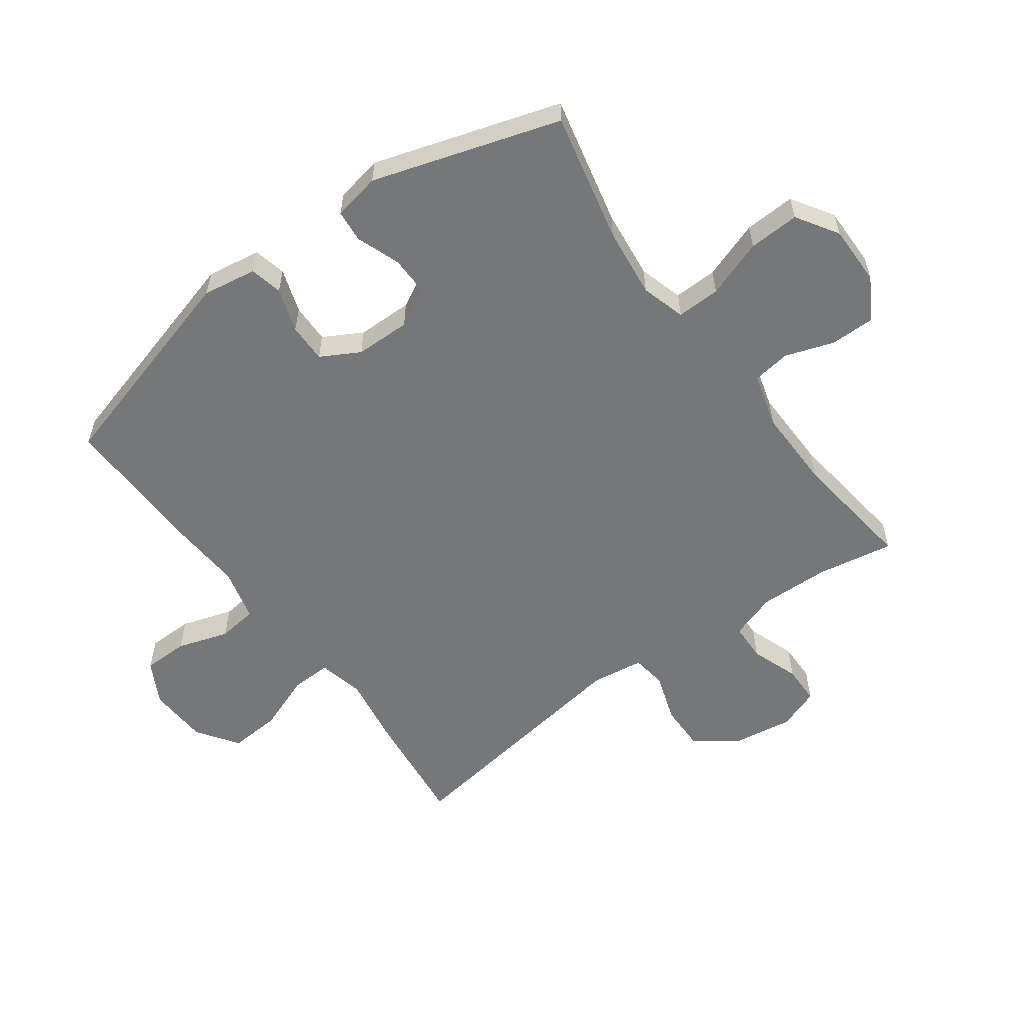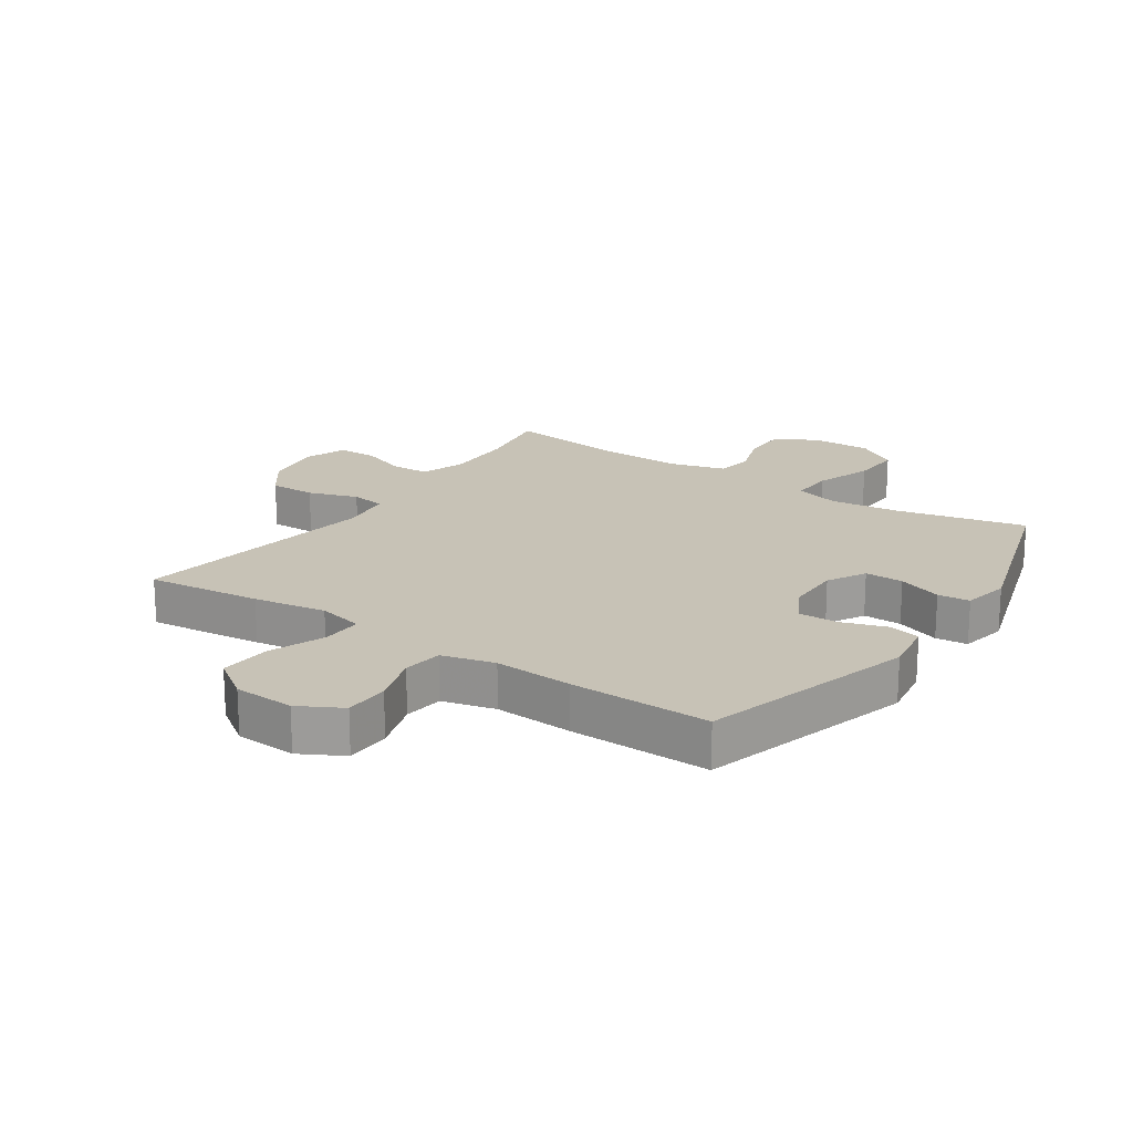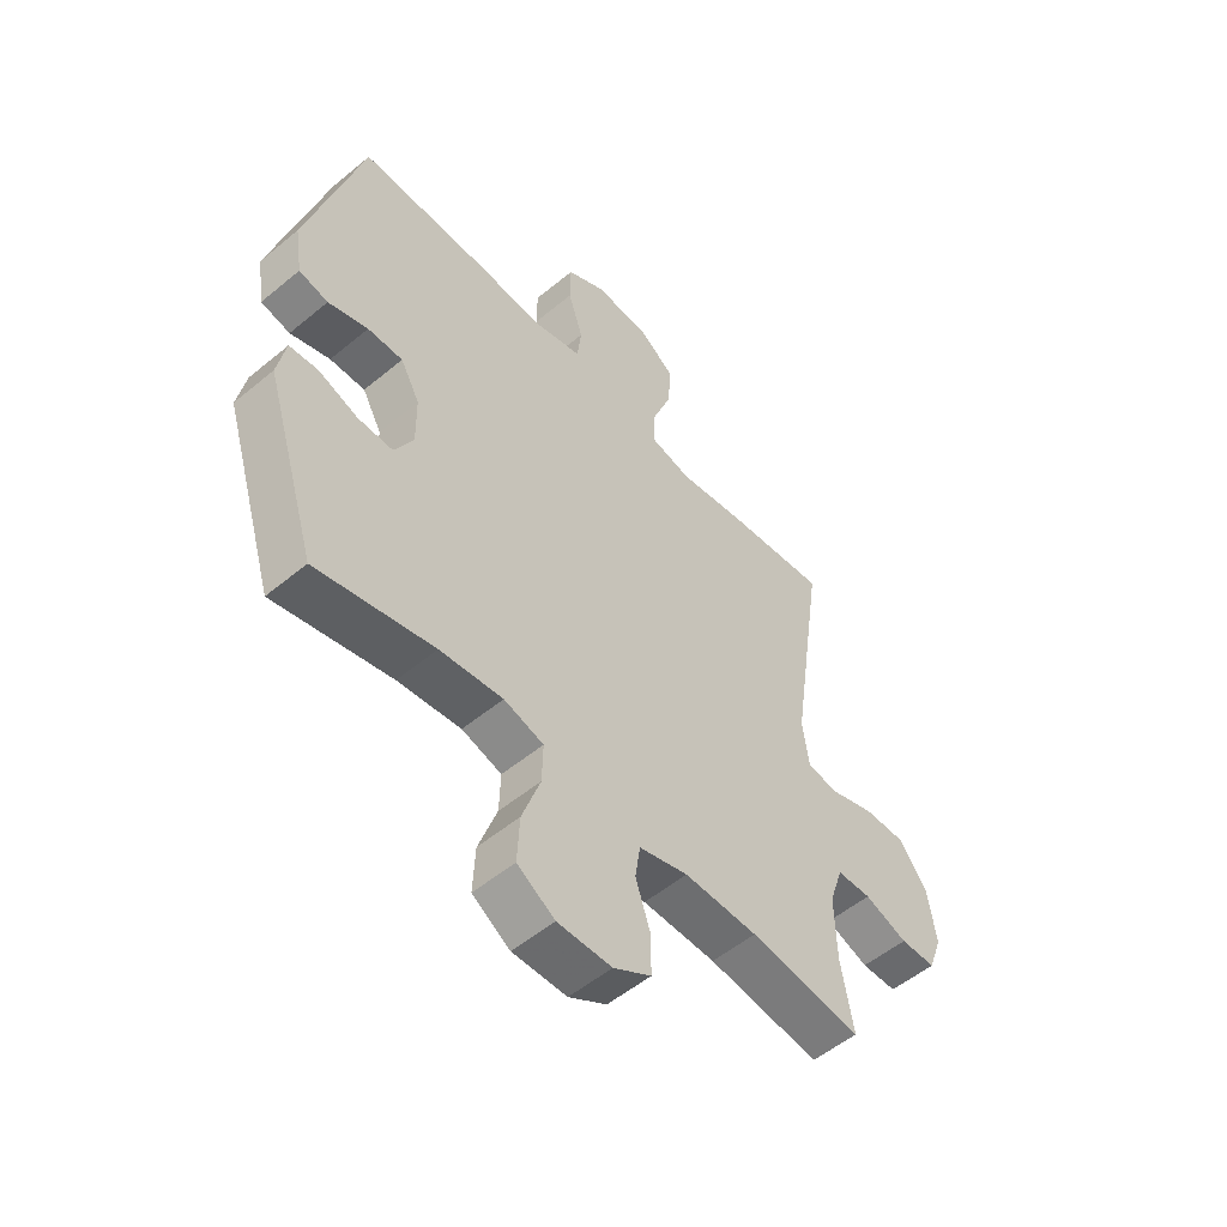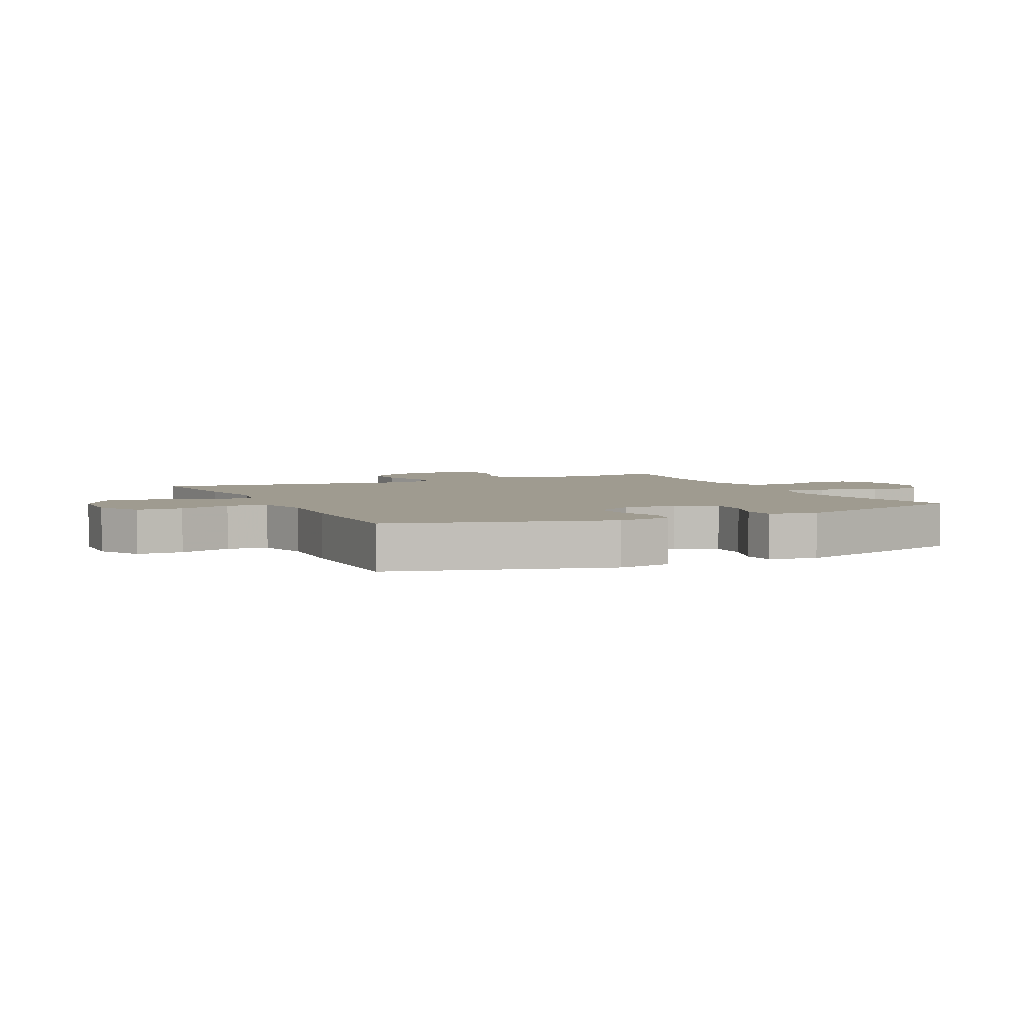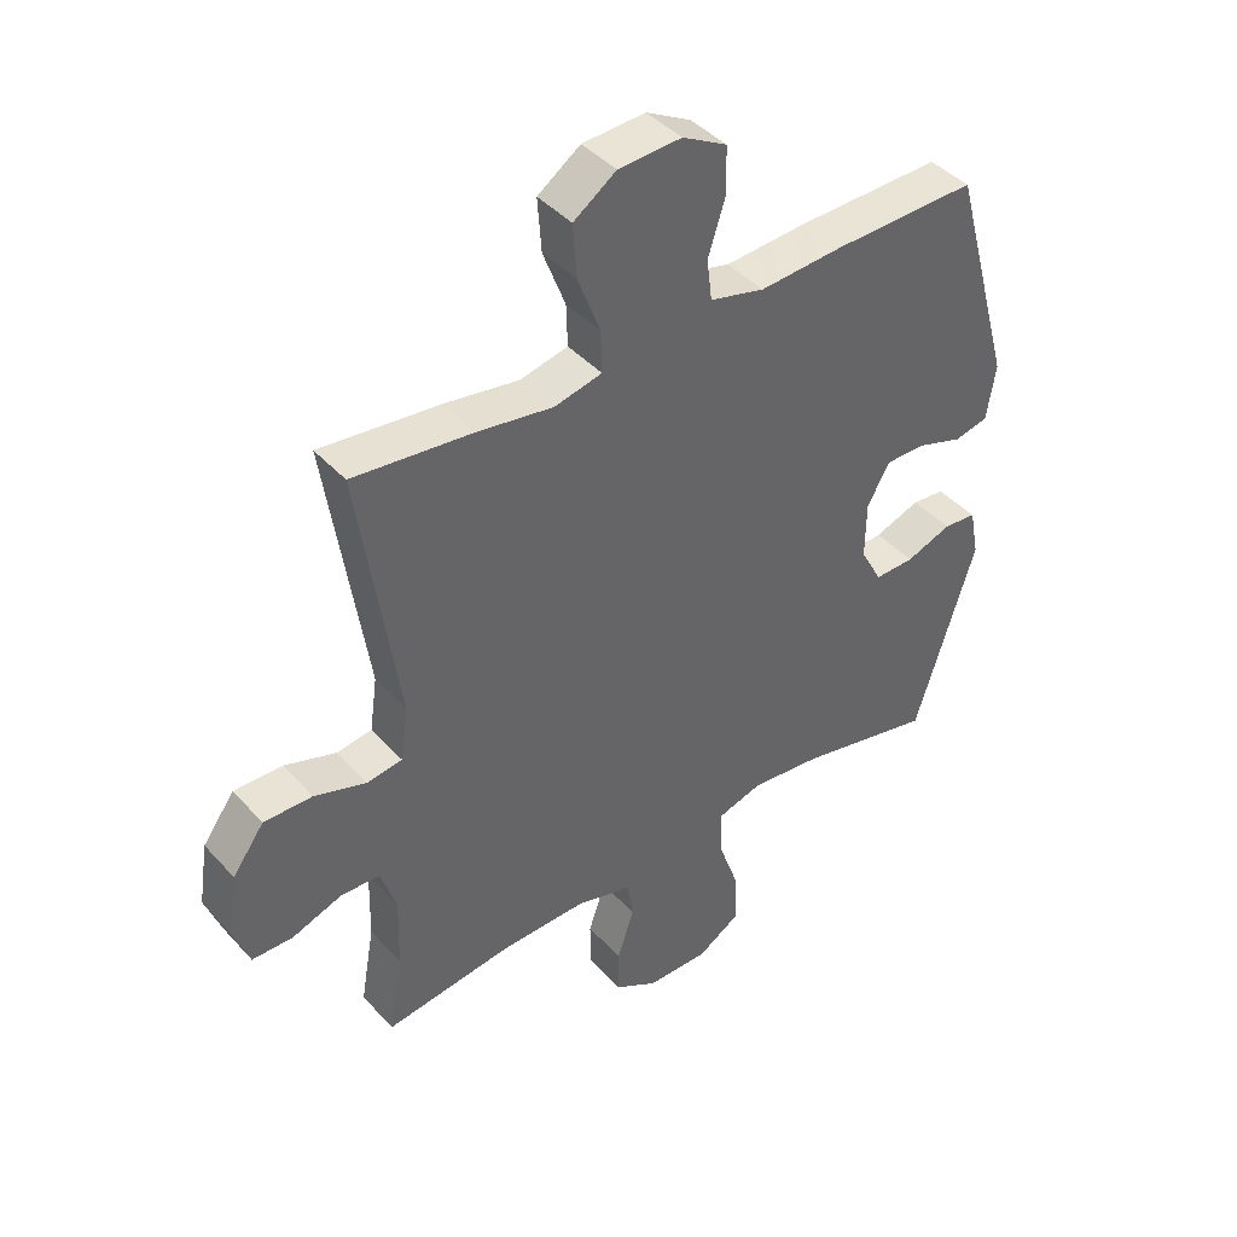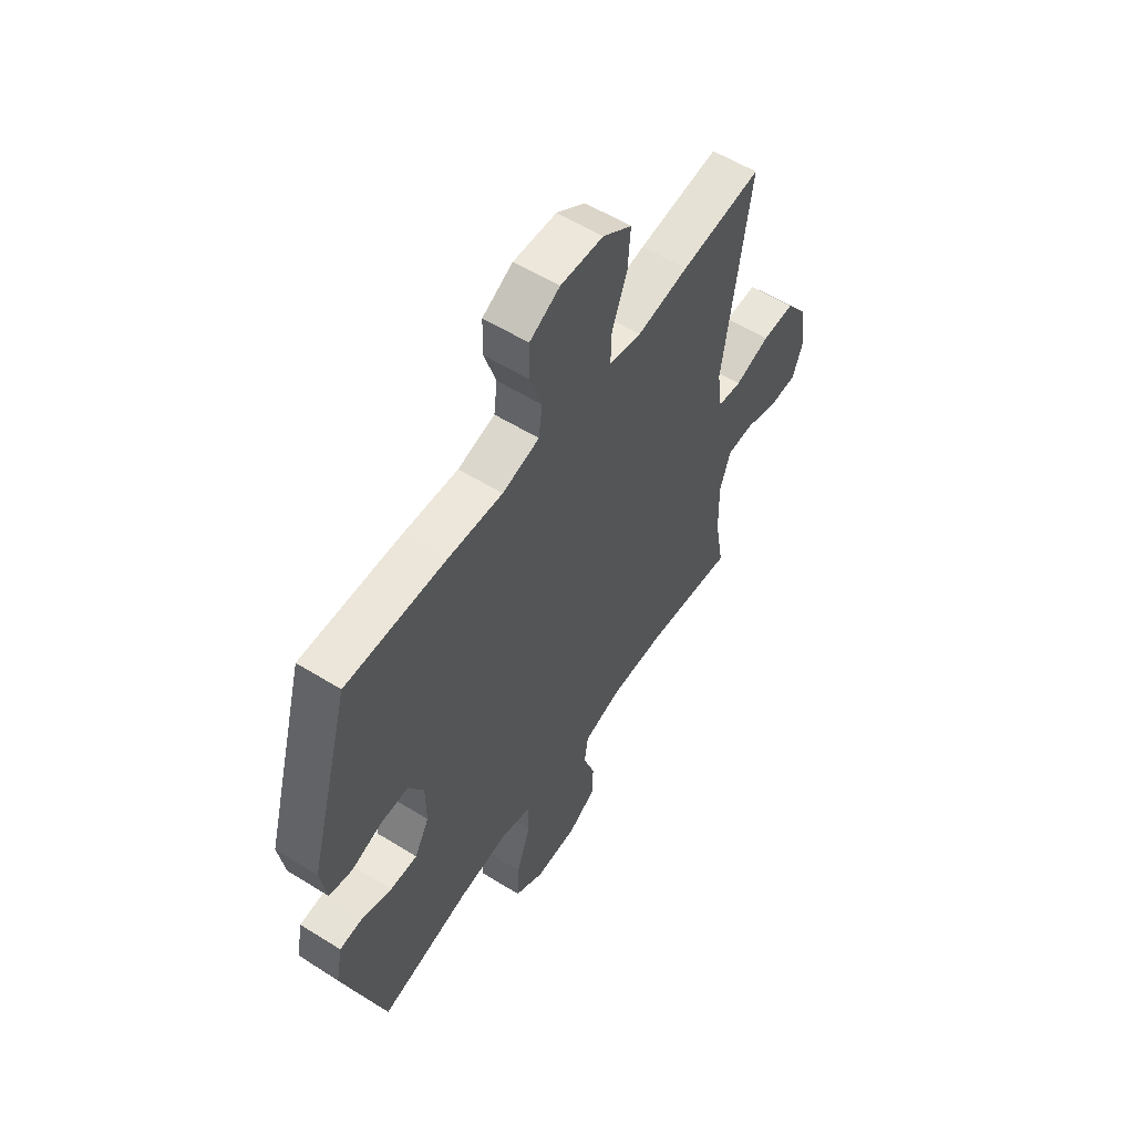
<metadata>
{"format":"obj","ext":"obj","renderer":"f3d","projection":"perspective","resolution":1024,"background":"white","views":[{"elev":-57.1,"azim":126.2,"up":"+Y"},{"elev":19.2,"azim":34.2,"up":"+Y"},{"elev":-53.6,"azim":131.5,"up":"+Z"},{"elev":4.1,"azim":64.4,"up":"+Y"},{"elev":42.3,"azim":-38.2,"up":"+Z"},{"elev":57.3,"azim":122.9,"up":"+Z"}]}
</metadata>
<code>
v -0.5 0.07 -0.5
v -0.478 0.07 -0.375
v -0.475 0.07 -0.26
v -0.5 0.07 -0.185
v -0.562 0.07 -0.183
v -0.64 0.07 -0.211
v -0.704 0.07 -0.21
v -0.729 0.07 -0.142
v -0.714 0.07 -0.044
v -0.664 0.07 0.024
v -0.588 0.07 0.023
v -0.507 0.07 -0.004
v -0.451 0.07 0.004
v -0.439 0.07 0.089
v -0.5 0.07 0.5
v -0.313 0.07 0.479
v -0.194 0.07 0.46
v -0.119 0.07 0.477
v -0.121 0.07 0.543
v -0.156 0.07 0.635
v -0.162 0.07 0.719
v -0.095 0.07 0.766
v 0.004 0.07 0.771
v 0.074 0.07 0.733
v 0.075 0.07 0.659
v 0.048 0.07 0.575
v 0.056 0.07 0.51
v 0.142 0.07 0.488
v 0.271 0.07 0.496
v 0.5 0.07 0.5
v 0.598 0.07 0.15
v 0.584 0.07 0.062
v 0.531 0.07 0.05
v 0.459 0.07 0.074
v 0.395 0.07 0.075
v 0.36 0.07 0.012
v 0.359 0.07 -0.078
v 0.393 0.07 -0.141
v 0.456 0.07 -0.14
v 0.528 0.07 -0.114
v 0.58 0.07 -0.119
v 0.595 0.07 -0.196
v 0.5 0.07 -0.5
v 0.288 0.07 -0.452
v 0.174 0.07 -0.439
v 0.102 0.07 -0.46
v 0.104 0.07 -0.531
v 0.137 0.07 -0.625
v 0.141 0.07 -0.708
v 0.073 0.07 -0.751
v -0.025 0.07 -0.75
v -0.093 0.07 -0.71
v -0.093 0.07 -0.638
v -0.066 0.07 -0.558
v -0.075 0.07 -0.497
v -0.164 0.07 -0.472
v -0.297 0.07 -0.474
v -0.5 0 -0.5
v -0.478 0 -0.375
v -0.475 0 -0.26
v -0.5 0 -0.185
v -0.562 0 -0.183
v -0.64 0 -0.211
v -0.704 0 -0.21
v -0.729 0 -0.142
v -0.714 0 -0.044
v -0.664 0 0.024
v -0.588 0 0.023
v -0.507 0 -0.004
v -0.451 0 0.004
v -0.439 0 0.089
v -0.5 0 0.5
v -0.313 0 0.479
v -0.194 0 0.46
v -0.119 0 0.477
v -0.121 0 0.543
v -0.156 0 0.635
v -0.162 0 0.719
v -0.095 0 0.766
v 0.004 0 0.771
v 0.074 0 0.733
v 0.075 0 0.659
v 0.048 0 0.575
v 0.056 0 0.51
v 0.142 0 0.488
v 0.271 0 0.496
v 0.5 0 0.5
v 0.598 0 0.15
v 0.584 0 0.062
v 0.531 0 0.05
v 0.459 0 0.074
v 0.395 0 0.075
v 0.36 0 0.012
v 0.359 0 -0.078
v 0.393 0 -0.141
v 0.456 0 -0.14
v 0.528 0 -0.114
v 0.58 0 -0.119
v 0.595 0 -0.196
v 0.5 0 -0.5
v 0.288 0 -0.452
v 0.174 0 -0.439
v 0.102 0 -0.46
v 0.104 0 -0.531
v 0.137 0 -0.625
v 0.141 0 -0.708
v 0.073 0 -0.751
v -0.025 0 -0.75
v -0.093 0 -0.71
v -0.093 0 -0.638
v -0.066 0 -0.558
v -0.075 0 -0.497
v -0.164 0 -0.472
v -0.297 0 -0.474
f 51 52 53 54
f 51 54 55
f 50 51 55
f 47 48 49 50
f 46 47 50 55
f 45 46 55 56
f 41 42 43 44
f 39 40 41 44
f 38 39 44 45
f 37 38 45 56
f 31 32 33 34
f 31 34 35
f 28 29 30 31
f 27 28 31 35
f 23 24 25 26
f 23 26 27
f 22 23 27
f 19 20 21 22
f 18 19 22 27
f 17 18 27 35
f 14 15 16 17
f 13 14 17 35
f 9 10 11 12
f 5 6 7 8
f 4 5 8 9
f 57 1 2
f 57 2 3
f 36 37 56 57
f 36 57 3 4
f 12 13 35 36
f 4 9 12 36
f 111 110 109 108
f 112 111 108
f 112 108 107
f 107 106 105 104
f 112 107 104 103
f 113 112 103 102
f 101 100 99 98
f 101 98 97 96
f 102 101 96 95
f 113 102 95 94
f 91 90 89 88
f 92 91 88
f 88 87 86 85
f 92 88 85 84
f 83 82 81 80
f 84 83 80
f 84 80 79
f 79 78 77 76
f 84 79 76 75
f 92 84 75 74
f 74 73 72 71
f 92 74 71 70
f 69 68 67 66
f 65 64 63 62
f 66 65 62 61
f 59 58 114
f 60 59 114
f 114 113 94 93
f 61 60 114 93
f 93 92 70 69
f 93 69 66 61
f 1 58 59 2
f 2 59 60 3
f 3 60 61 4
f 4 61 62 5
f 5 62 63 6
f 6 63 64 7
f 7 64 65 8
f 8 65 66 9
f 9 66 67 10
f 10 67 68 11
f 11 68 69 12
f 12 69 70 13
f 13 70 71 14
f 14 71 72 15
f 15 72 73 16
f 16 73 74 17
f 17 74 75 18
f 18 75 76 19
f 19 76 77 20
f 20 77 78 21
f 21 78 79 22
f 22 79 80 23
f 23 80 81 24
f 24 81 82 25
f 25 82 83 26
f 26 83 84 27
f 27 84 85 28
f 28 85 86 29
f 29 86 87 30
f 30 87 88 31
f 31 88 89 32
f 32 89 90 33
f 33 90 91 34
f 34 91 92 35
f 35 92 93 36
f 36 93 94 37
f 37 94 95 38
f 38 95 96 39
f 39 96 97 40
f 40 97 98 41
f 41 98 99 42
f 42 99 100 43
f 43 100 101 44
f 44 101 102 45
f 45 102 103 46
f 46 103 104 47
f 47 104 105 48
f 48 105 106 49
f 49 106 107 50
f 50 107 108 51
f 51 108 109 52
f 52 109 110 53
f 53 110 111 54
f 54 111 112 55
f 55 112 113 56
f 56 113 114 57
f 57 114 58 1

</code>
